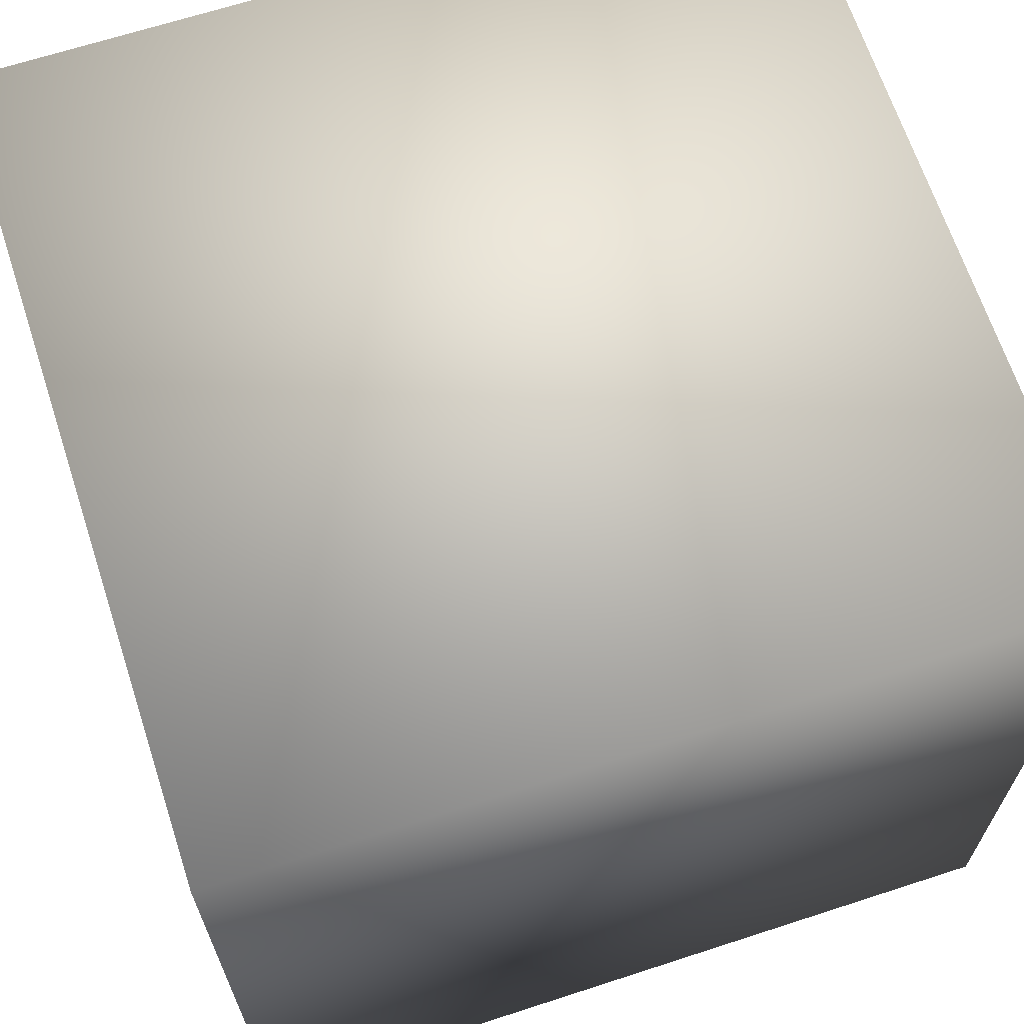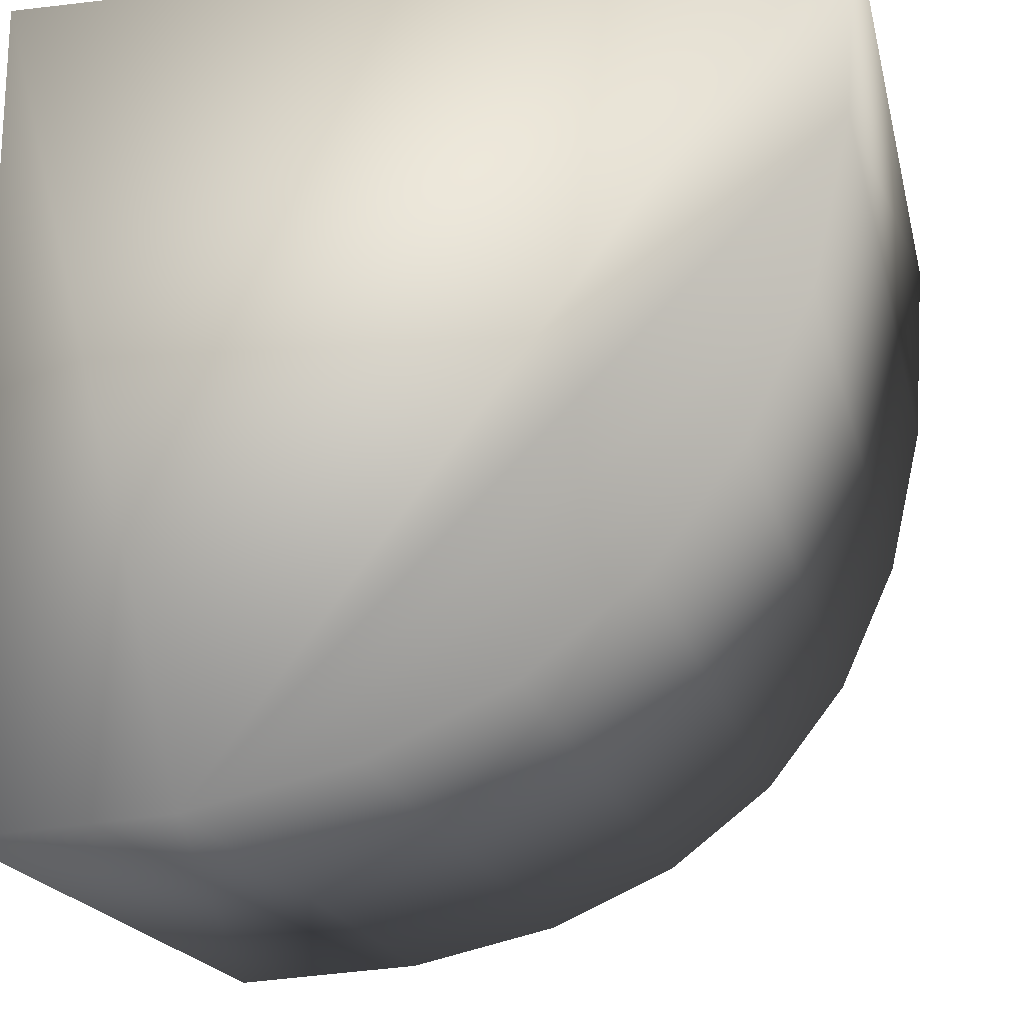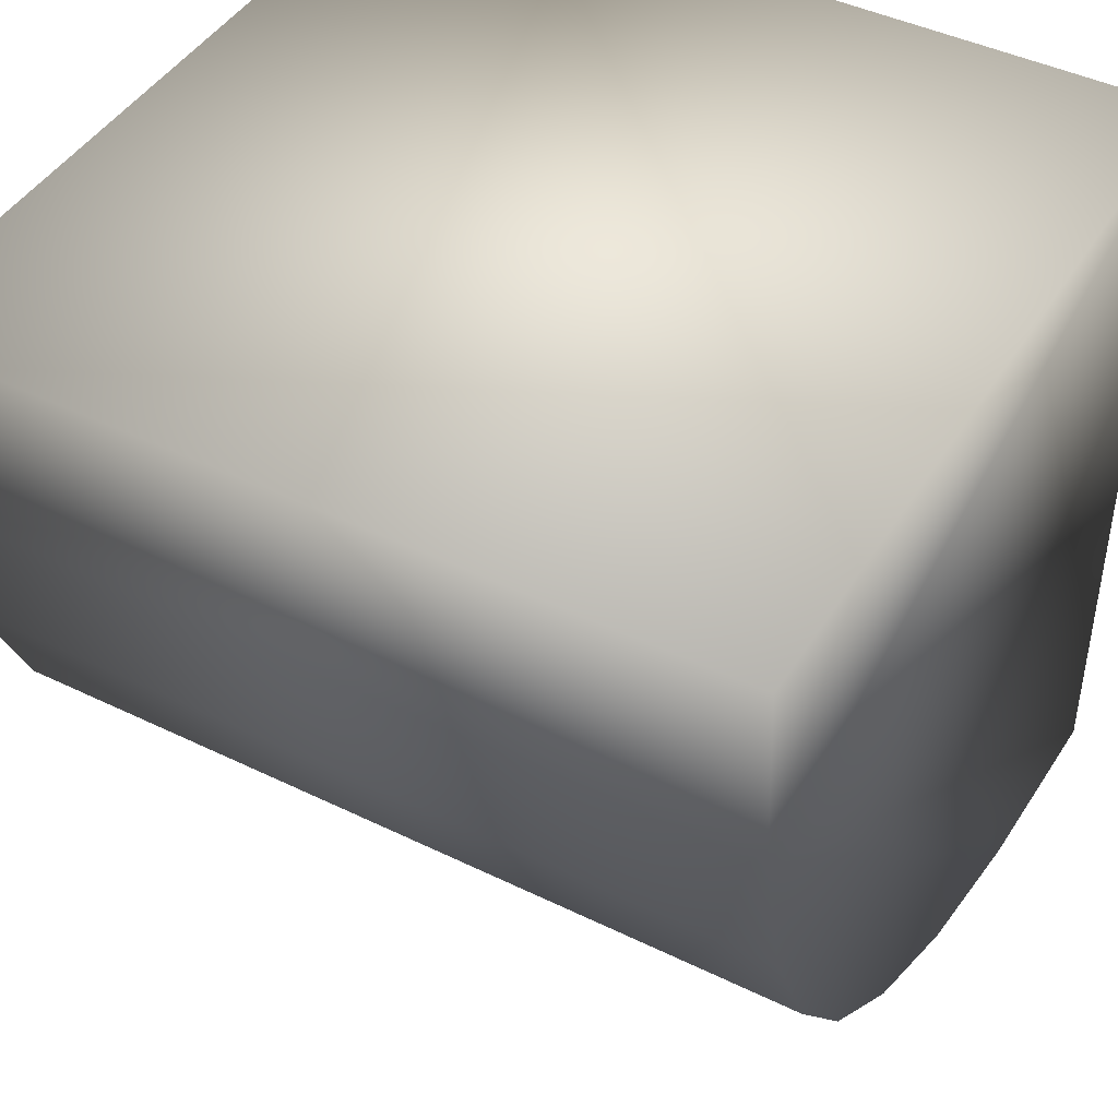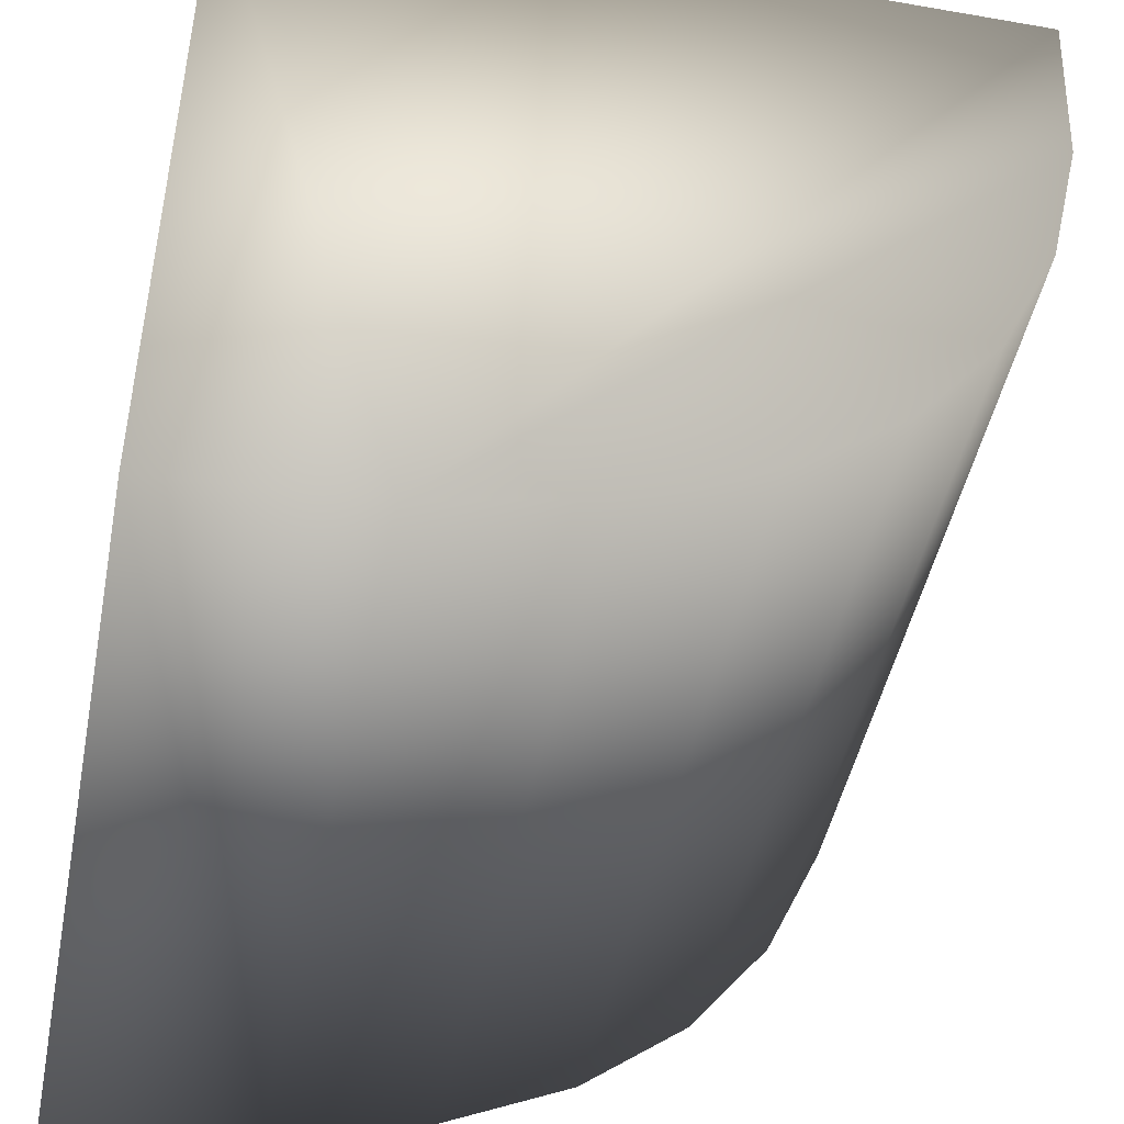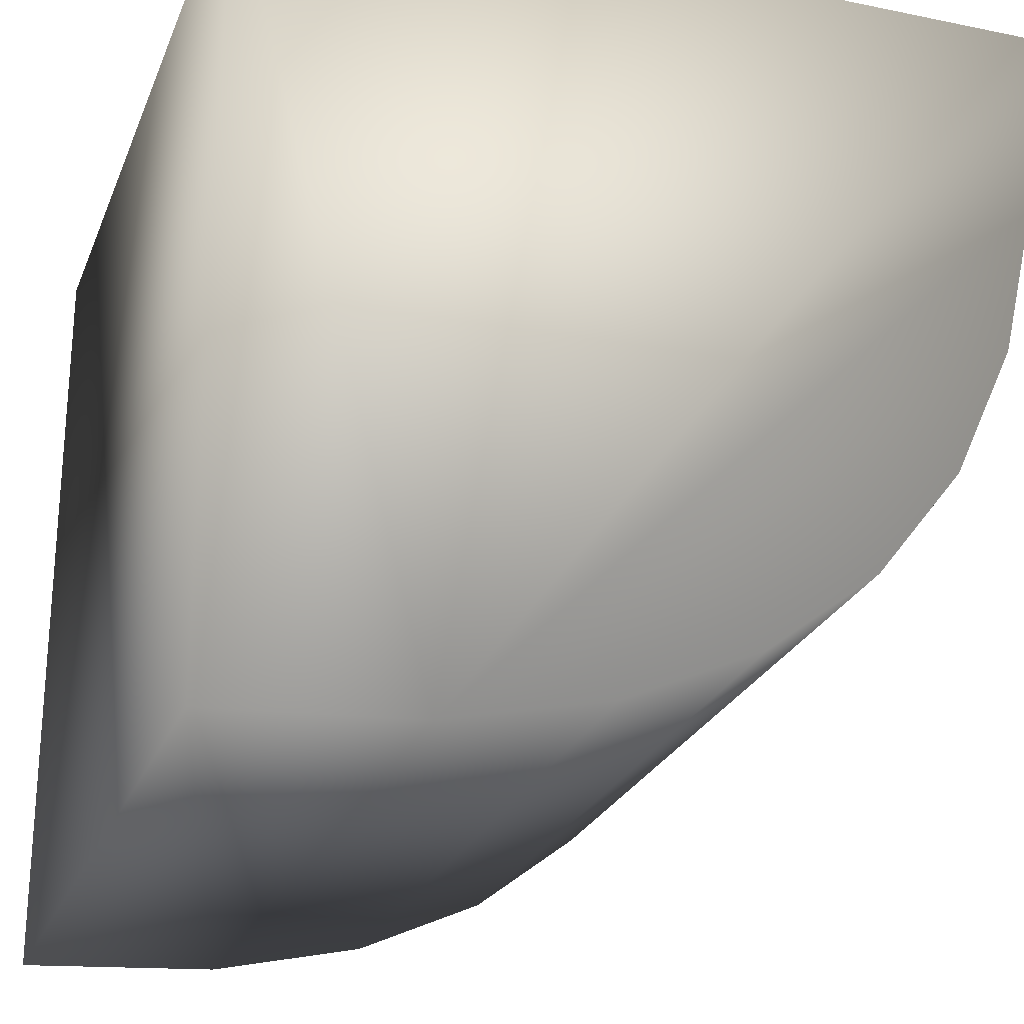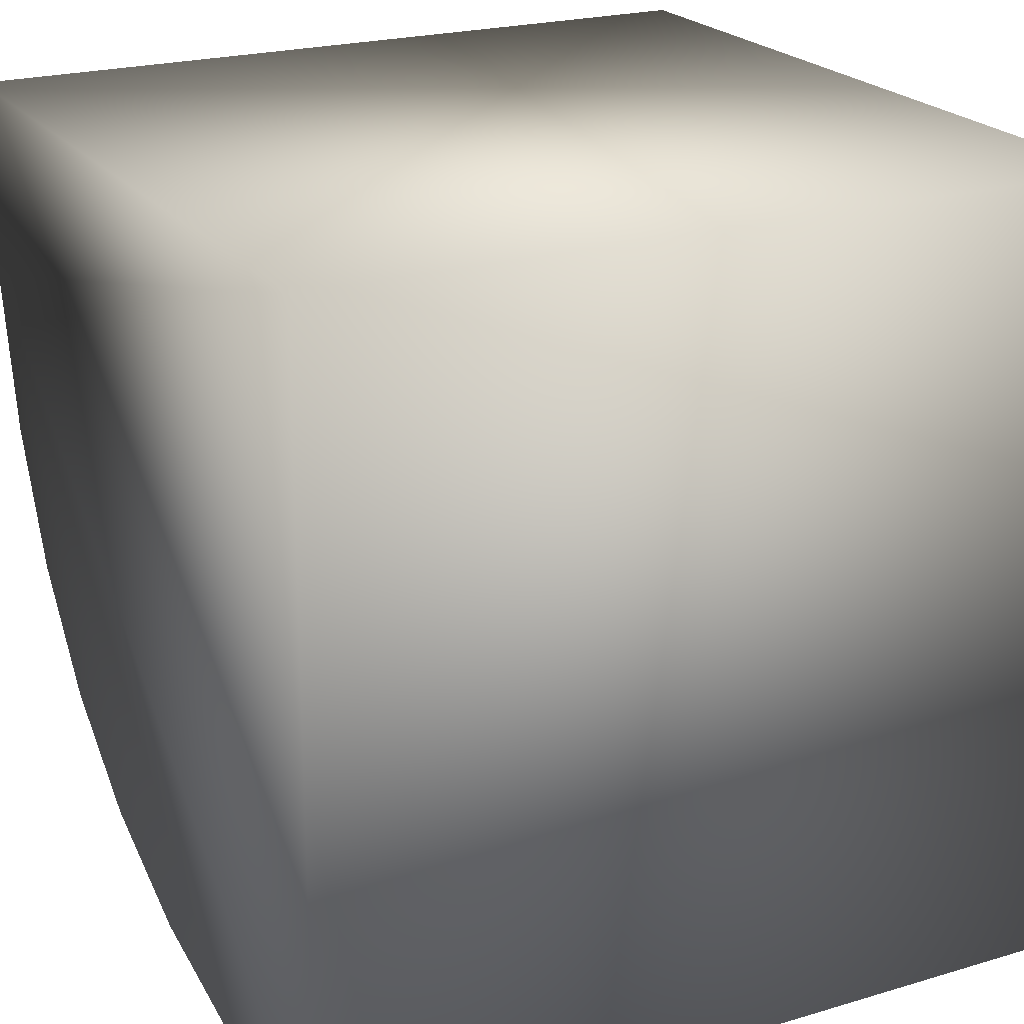
<metadata>
{"format":"obj","ext":"obj","renderer":"f3d","projection":"perspective","resolution":1024,"background":"white","views":[{"elev":66.5,"azim":161.9,"up":"+Z"},{"elev":-19.0,"azim":-77.5,"up":"+Z"},{"elev":44.2,"azim":29.7,"up":"+Z"},{"elev":-46.3,"azim":78.8,"up":"+Y"},{"elev":-24.8,"azim":71.5,"up":"+Y"},{"elev":22.2,"azim":152.7,"up":"+Z"}]}
</metadata>
<code>
v  -0.4487 -0.7163 2.565
v  -0.4487 -0.7095 2.535
v  -0.4487 -0.698 2.51
v  -0.4487 -0.6819 2.489
v  -0.4487 -0.6613 2.473
v  -0.4487 -0.636 2.461
v  -0.4487 -0.6062 2.454
v  -0.4487 -0.5686 2.452
v  -0.4487 -0.5686 2.602
v  -0.4487 -0.7186 2.602
v  -0.5987 -0.6062 2.454
v  -0.5987 -0.636 2.461
v  -0.5987 -0.6613 2.473
v  -0.5987 -0.6819 2.489
v  -0.5987 -0.698 2.51
v  -0.5987 -0.7095 2.535
v  -0.5987 -0.7163 2.565
v  -0.5987 -0.7186 2.602
v  -0.5987 -0.5686 2.602
v  -0.5987 -0.5686 2.452
o codo1
g codo1
f 1 2 3 4 5 6 7 8 9 10
f 11 12 13 14 15 16 17 18 19 20
f 10 18 17 1
f 10 9 19 18
f 9 8 20 19
f 17 16 2 1
f 16 15 3 2
f 15 14 4 3
f 14 13 5 4
f 13 12 6 5
f 12 11 7 6
f 11 20 8 7

</code>
